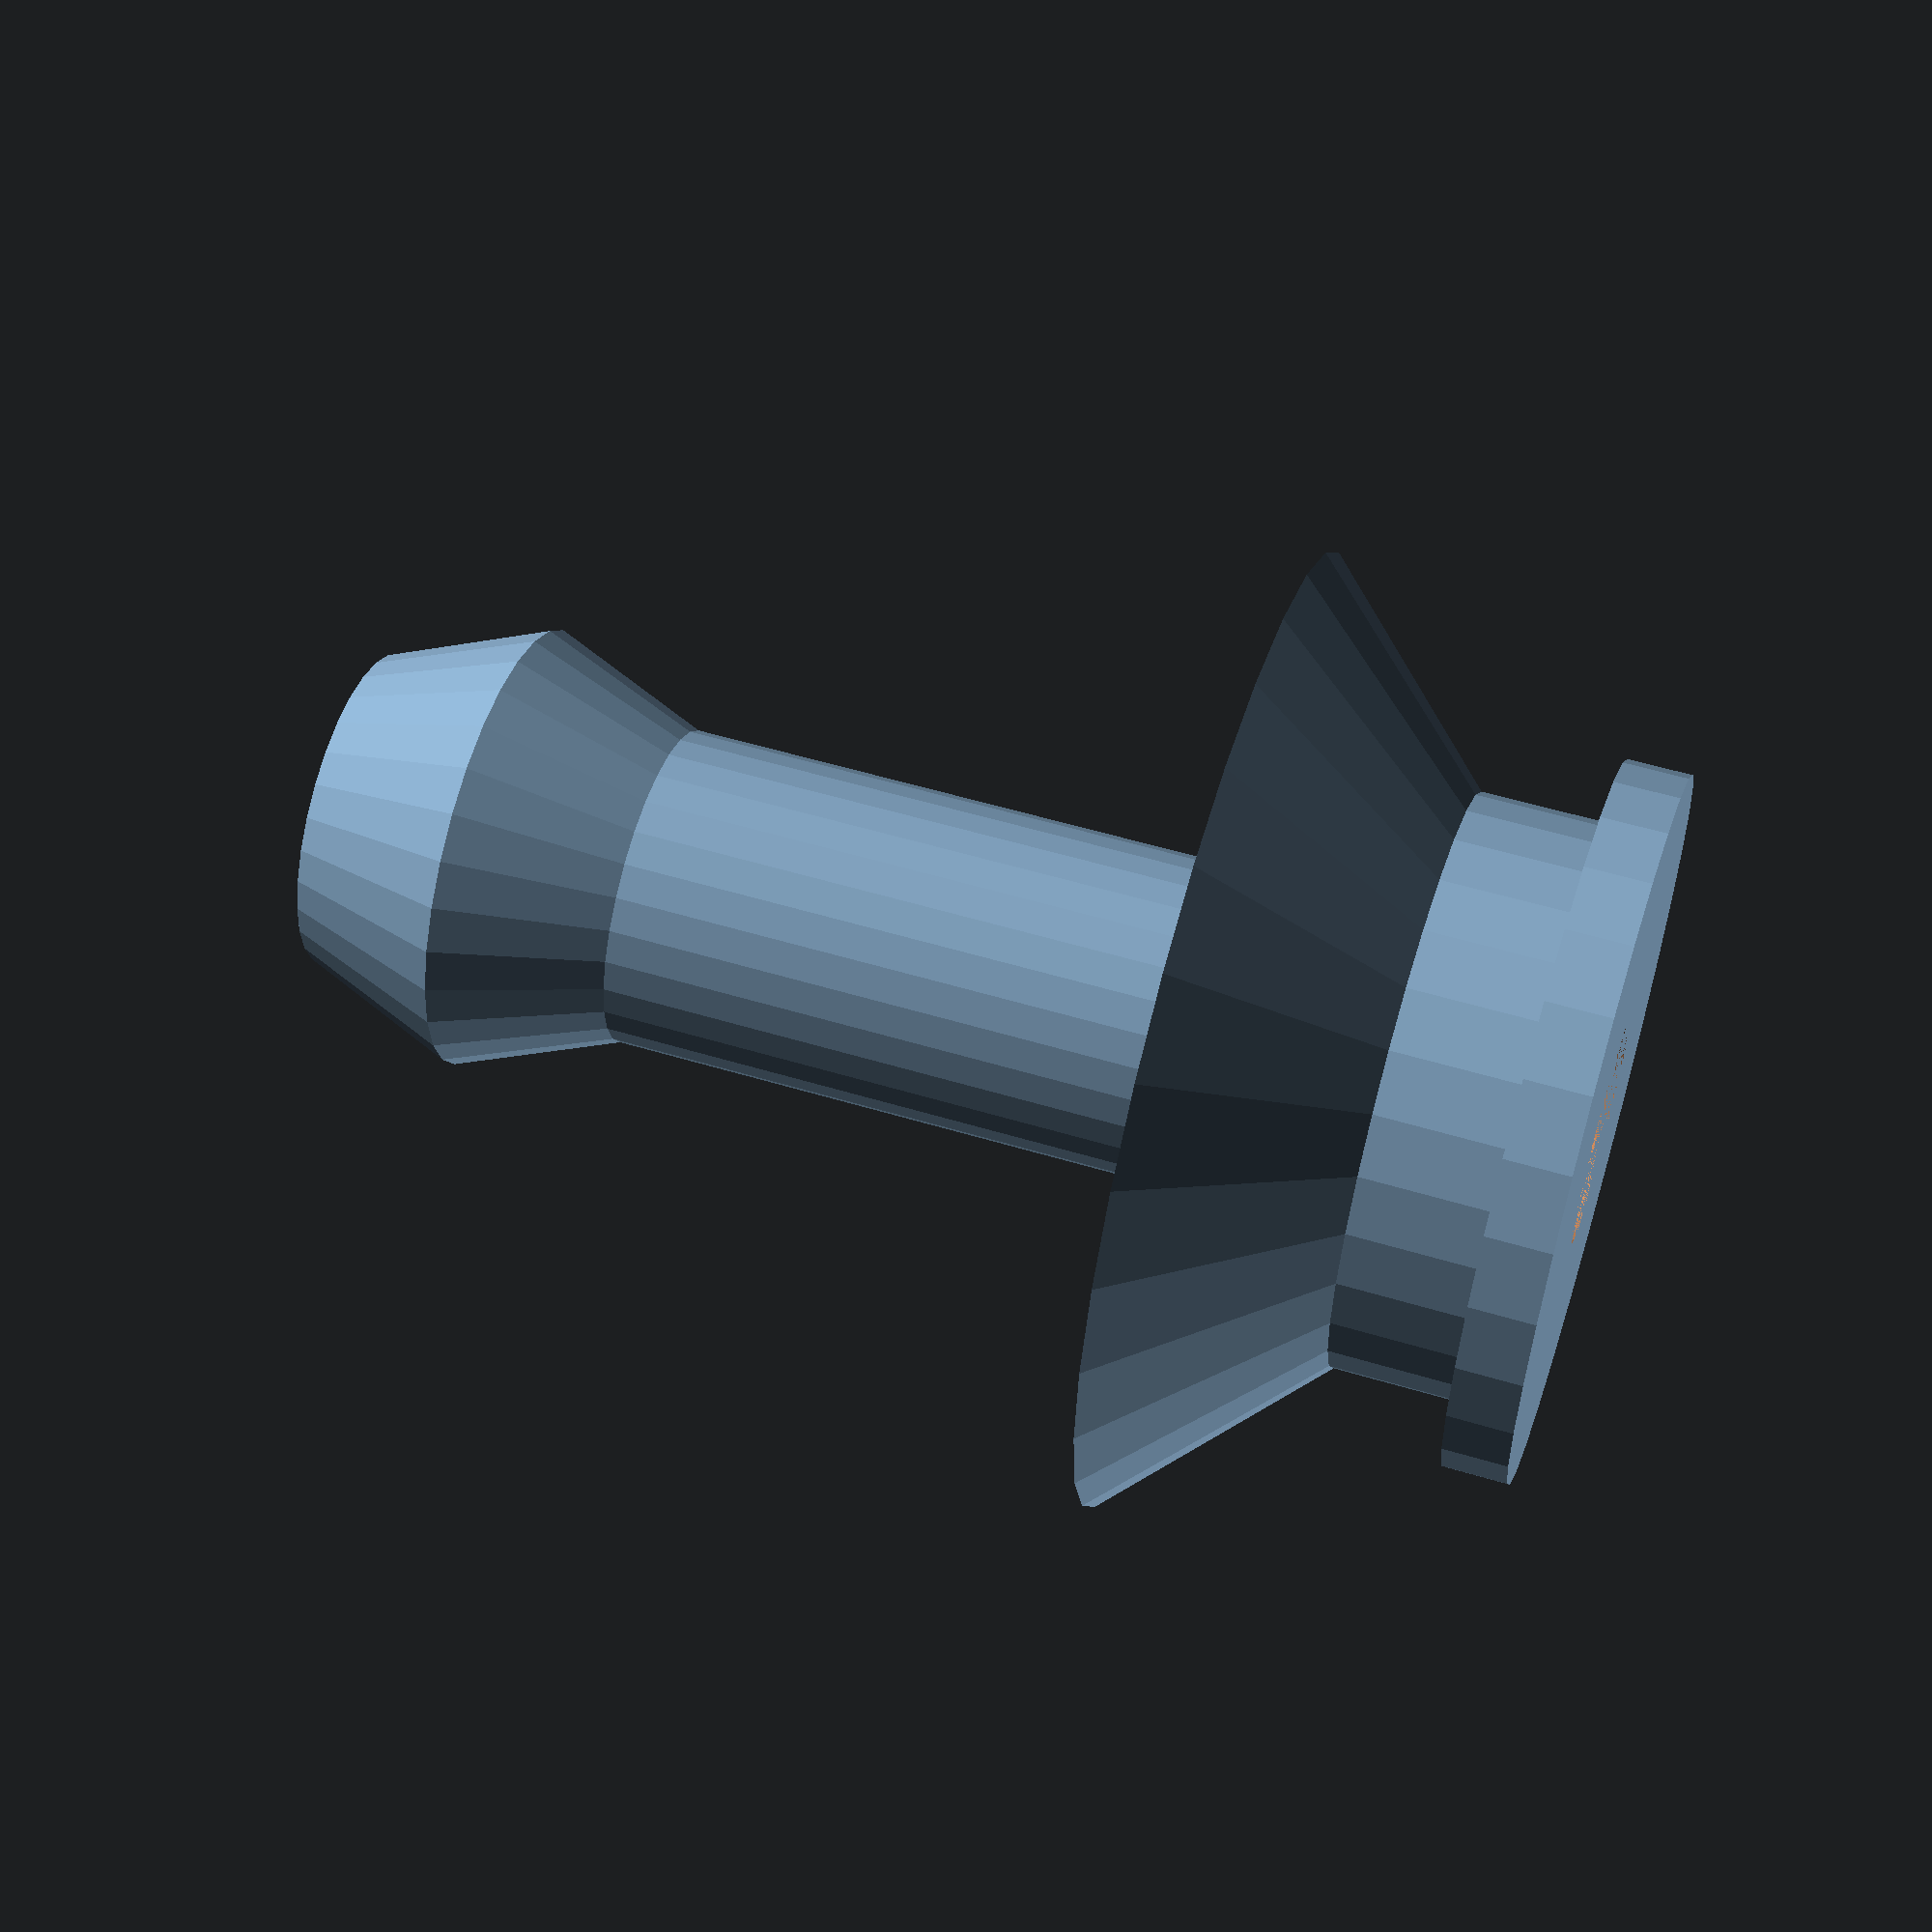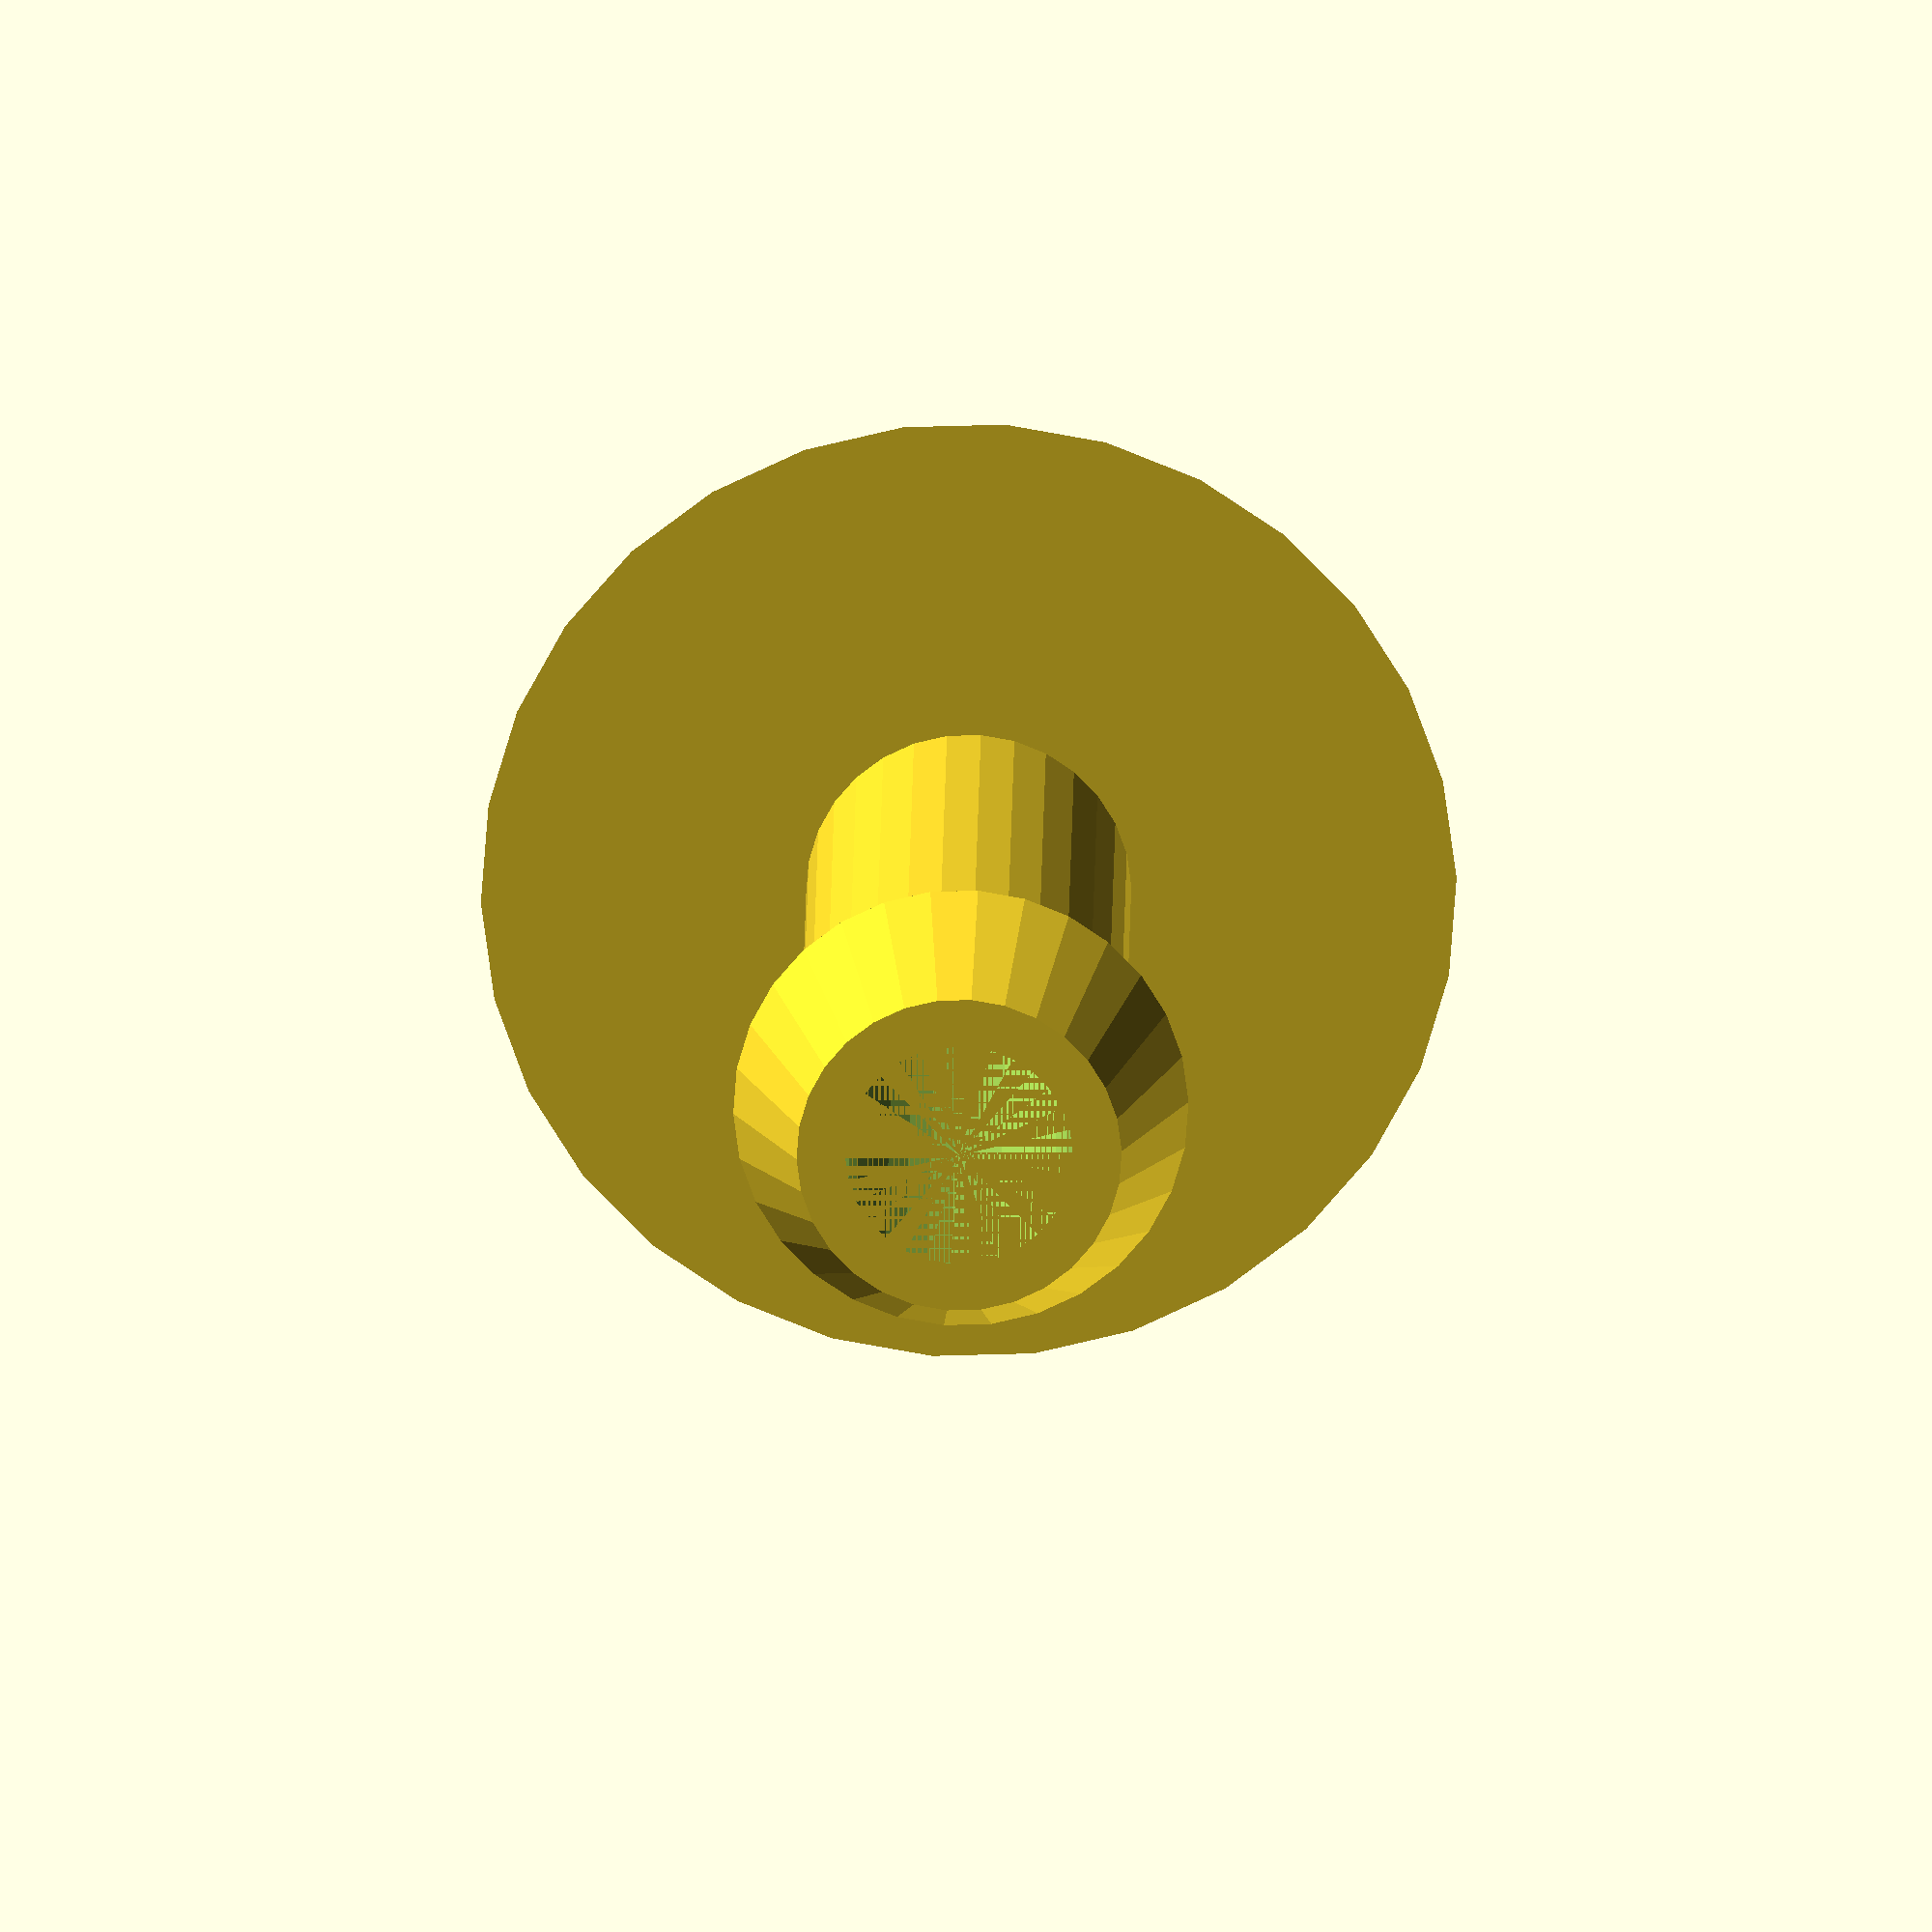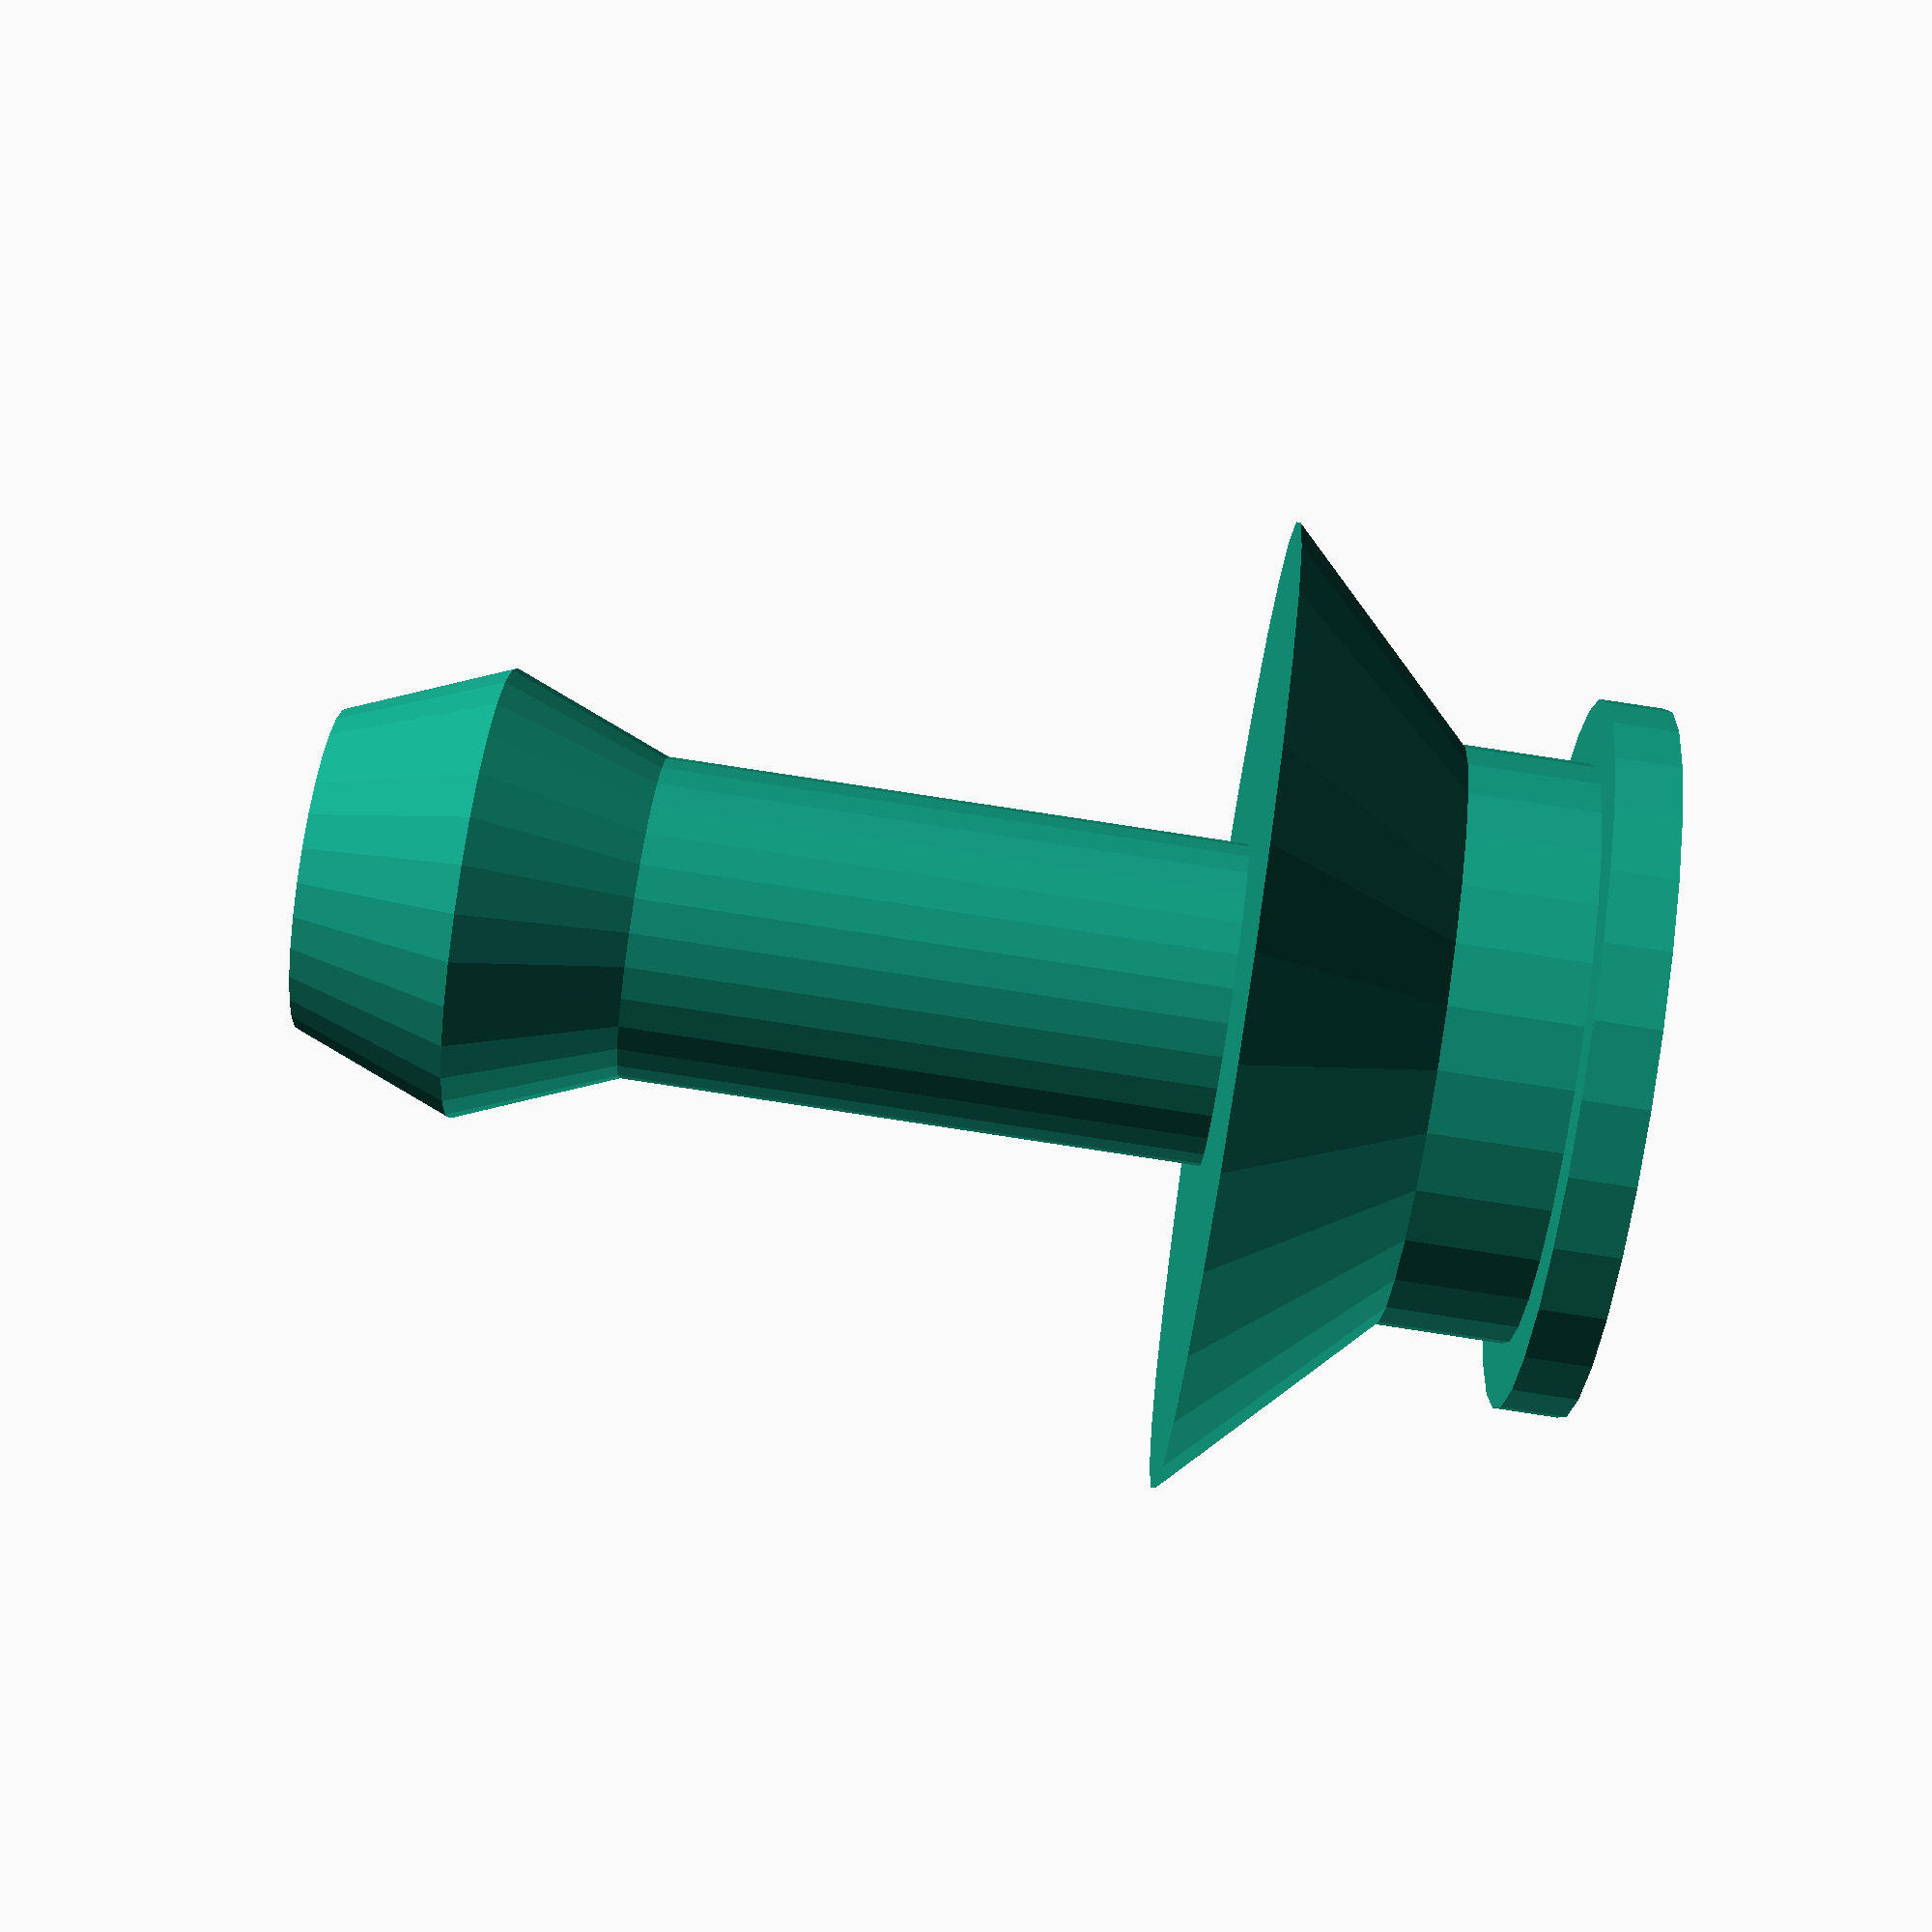
<openscad>
screws = [[-15,0], [15,0]];
pipe_max_radius = 5;
plug_max_radius = 7.5;
plug_taper = 2;
plug_depth = 5;

tube_inner_radius = 1.75;
tube_outer_radius = 2.5;

screw_radius = 2;
plug_thickness = 5;

$fn = 30;

module inner(screws = screws, plug_max_radius = plug_max_radius, screw_radius = screw_radius) {
    difference() {
        hull() {
            cylinder(r = plug_max_radius + plug_thickness, h = plug_thickness);
            for (screw = screws) {
                translate([screw[0], screw[1], 0]) cylinder(r = screw_radius + plug_thickness, h = plug_thickness);
            }
        }
        union() {
            cylinder(r = plug_max_radius, h = plug_thickness);
            for (screw = screws) {
                translate([screw[0], screw[1], 0]) cylinder(r = screw_radius, h = plug_thickness);
            }
        }
    }
}

module outer(screws = screws, pipe_max_radius = pipe_max_radius, plug_max_radius = plug_max_radius, screw_radius = screw_radius) {
    difference() {
        hull() {
            cylinder(r = plug_max_radius + plug_thickness, h = plug_thickness);
            for (screw = screws) {
                translate([screw[0], screw[1], 0]) cylinder(r = screw_radius + plug_thickness, h = plug_thickness);
            }
        }
        union() {
            cylinder(r = pipe_max_radius, h = plug_thickness);
            for (screw = screws) {
                translate([screw[0], screw[1], 0]) cylinder(r = screw_radius, h = plug_thickness);
            }
        }
    }
}

module seal_mould(screws = screws, plug_max_radius = plug_max_radius, screw_radius = screw_radius) {
    difference() {
        minkowski() {
            hull() inner(screws = screws, plug_max_radius = plug_max_radius, screw_radius = screw_radius);
            cylinder (r = 3, h = 0.1);
        }
        union() {
            translate([0, 0, 3]) inner(screws = screws, plug_max_radius = plug_max_radius, screw_radius = screw_radius);
            translate([0, 0, 1.5]) difference() {
                minkowski() {
                    hull() inner(screws = screws, plug_max_radius = plug_max_radius, screw_radius = screw_radius);
                    cylinder (r = 1.5, h = 0.1);
                   }

                hull() inner(screws = screws, plug_max_radius = plug_max_radius, screw_radius = screw_radius);
            }
        }
    }
    
}

module plug(tube_inner_radius = tube_inner_radius, plug_depth = plug_depth, plug_taper = plug_taper, plug_max_radius = plug_max_radius) {
    difference() {
        union() {
            cylinder(r = plug_max_radius - plug_taper, h = 1, $fn=$fn);
            cylinder(r = tube_outer_radius, h = 20, $fn=$fn);
            translate([0, 0, 15]) cylinder(r1 = tube_outer_radius, r2 = tube_outer_radius + 1, h = 2.5, $fn=$fn);
            translate([0, 0, 17.5]) cylinder(r2 = tube_outer_radius, r1 = tube_outer_radius + 1, h = 2.5, $fn=$fn);
            cylinder(r = plug_max_radius - plug_taper - 1, h = plug_depth, $fn=$fn);
            translate([0, 0, plug_depth - plug_taper]) cylinder(r1 = plug_max_radius - plug_taper - 1, r2 = plug_max_radius, h = plug_taper + 1, $fn=$fn);
        }
        union() {
            cylinder(r = tube_inner_radius, h = 20, $fn=$fn);
        }
    }
}

module plug_mould(screws = screws, plug_depth = plug_depth, plug_taper = plug_taper, plug_max_radius = plug_max_radius) {
    difference() {
        cylinder(r1 = plug_max_radius - plug_taper + 1.5, r2 = plug_max_radius + 1.5, h = plug_depth);
        cylinder(r1 = plug_max_radius - plug_taper + 0.5, r2 = plug_max_radius + 0.5, h = plug_depth);
    }
}

module mould_base(screws = screws, plug_depth = plug_depth, plug_taper = plug_taper, plug_max_radius = plug_max_radius, $fn = $fn) {
    difference() {
        cylinder(r = plug_max_radius - plug_taper + 2.5, h = 2, $fn = $fn);
        translate([0, 0, 1]) difference() {
            cylinder(r = plug_max_radius - plug_taper + 2, h = 2, $fn = $fn);
            cylinder(r = tube_inner_radius - 0.5, h = 2, $fn = $fn);
        }
    }
}

//seal_mould(screw_radius = 2);
//outer();

plug();
</openscad>
<views>
elev=125.2 azim=239.5 roll=72.4 proj=p view=wireframe
elev=343.1 azim=334.3 roll=0.6 proj=o view=wireframe
elev=94.0 azim=160.0 roll=81.4 proj=p view=wireframe
</views>
